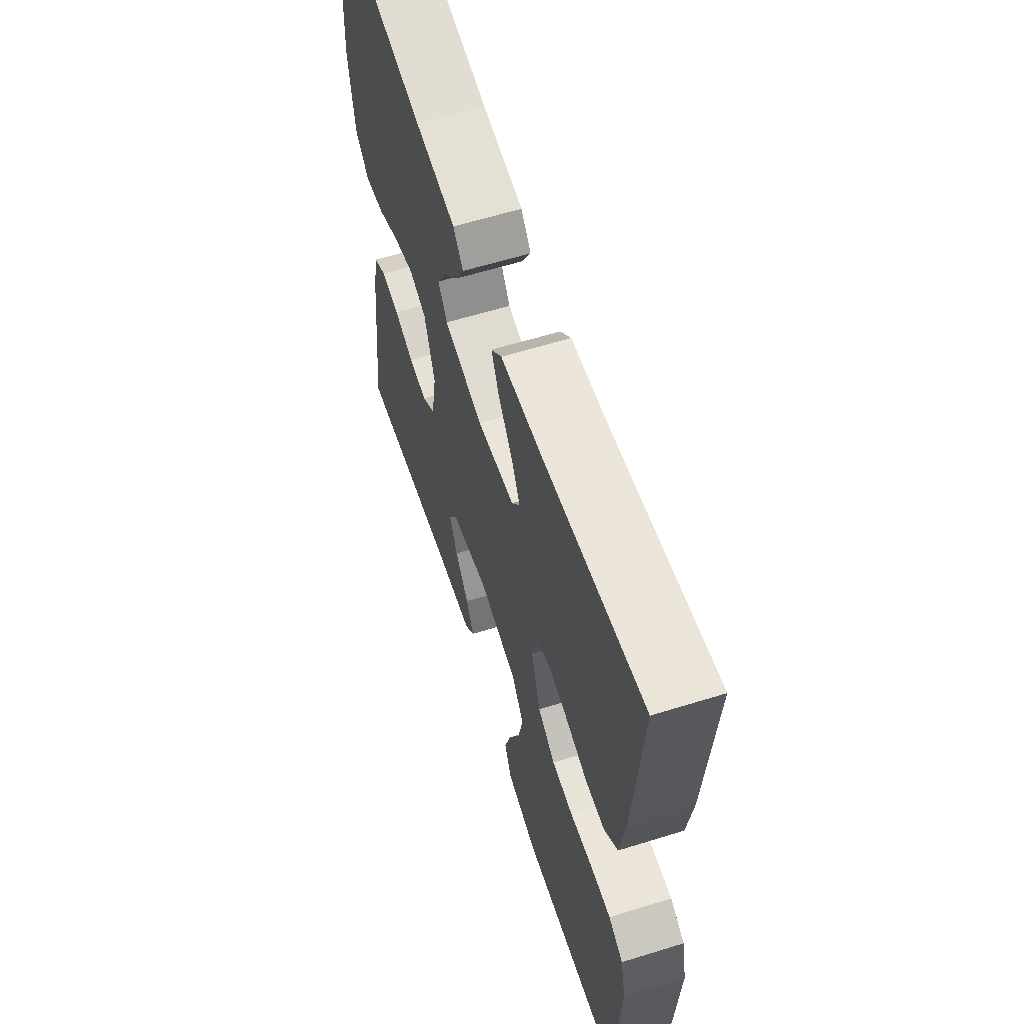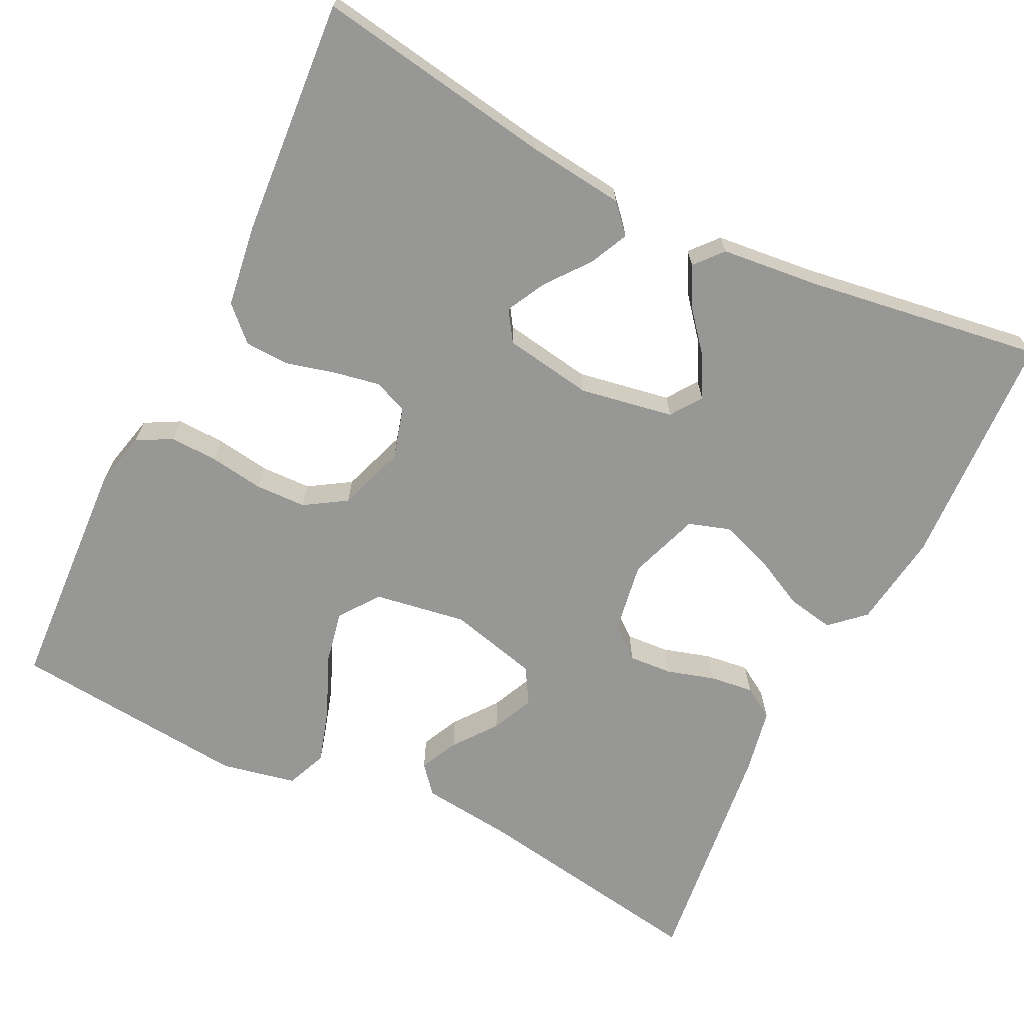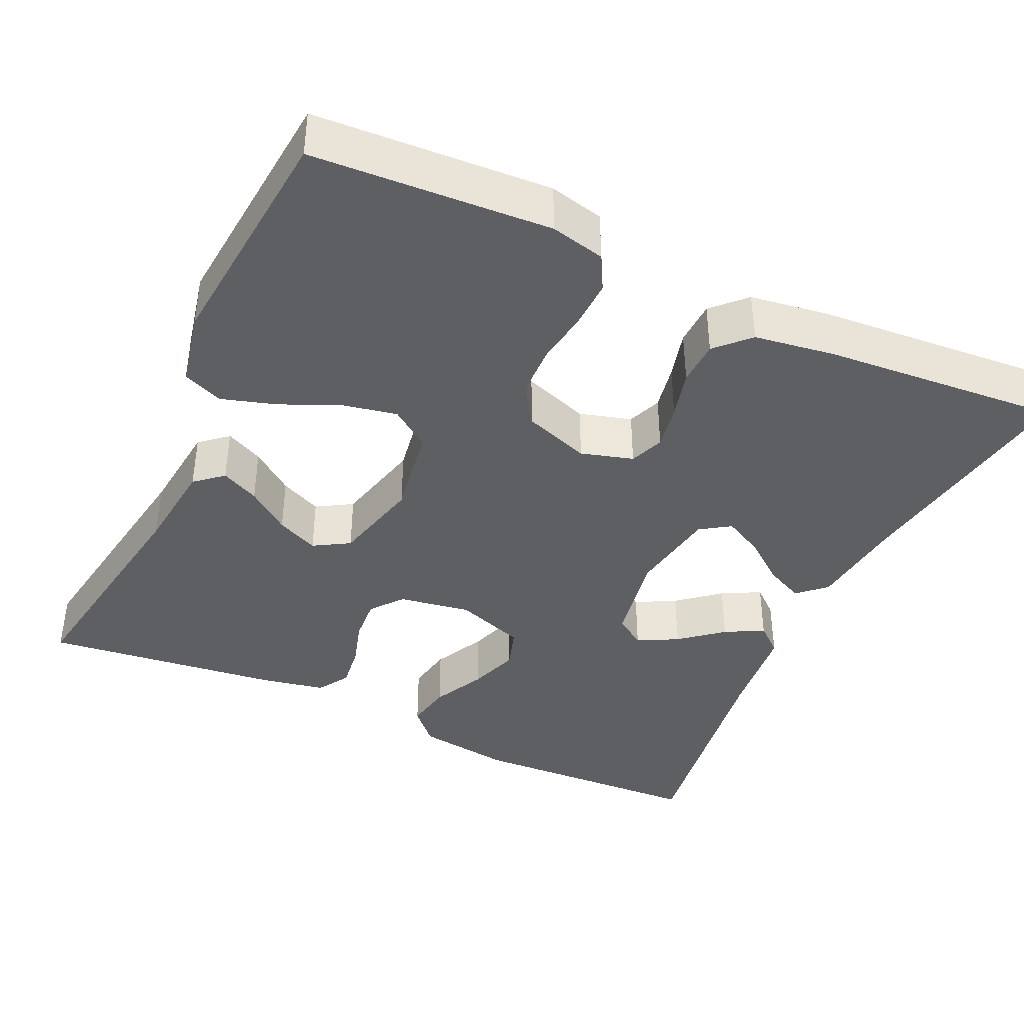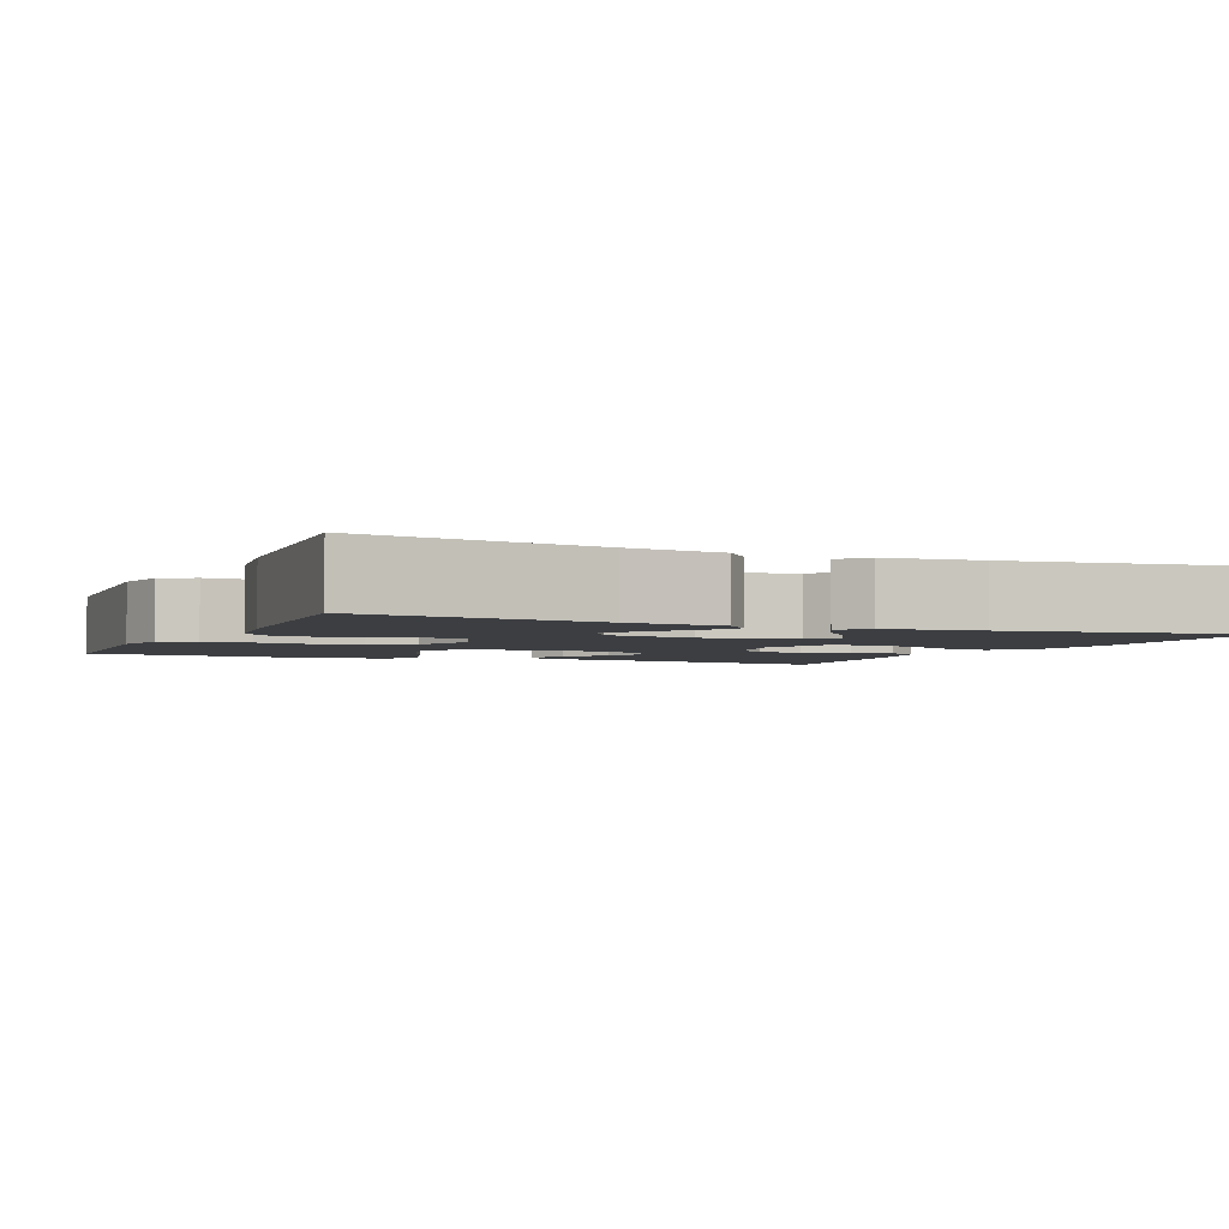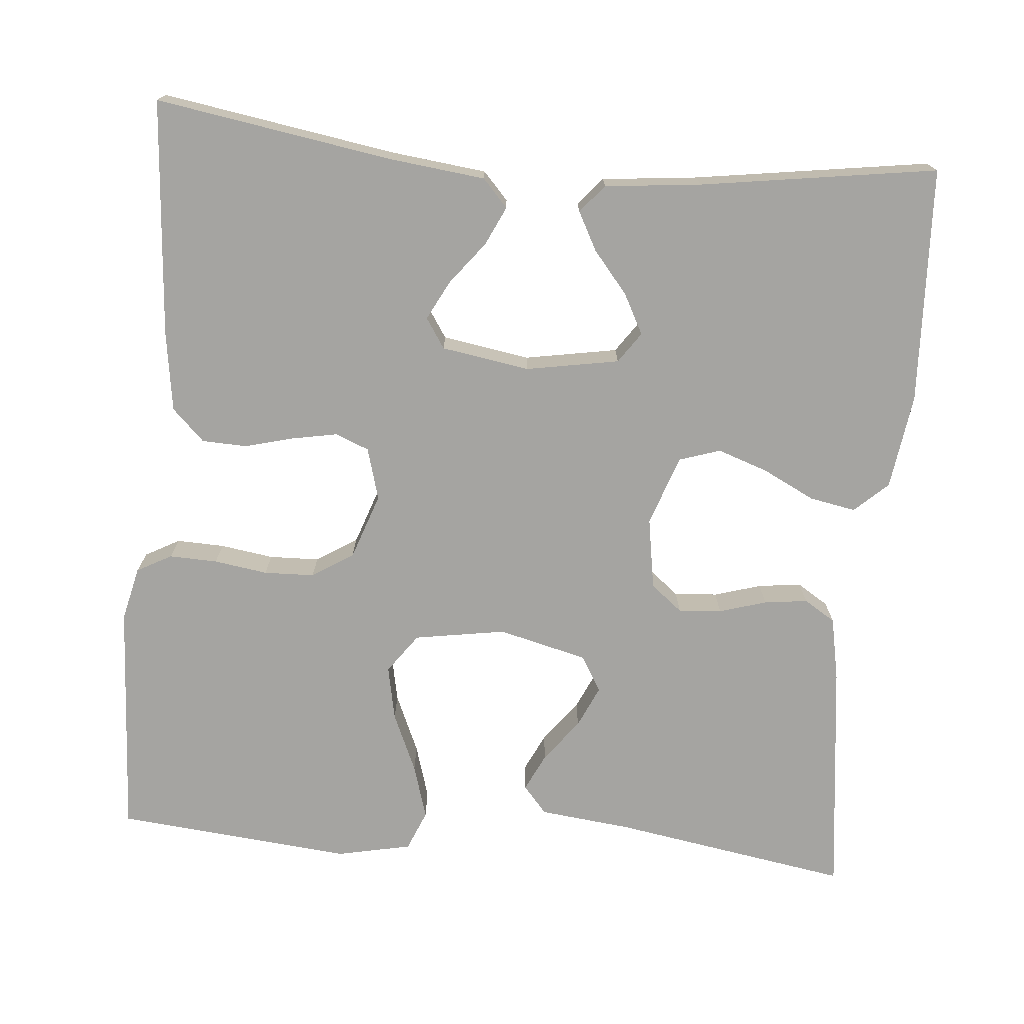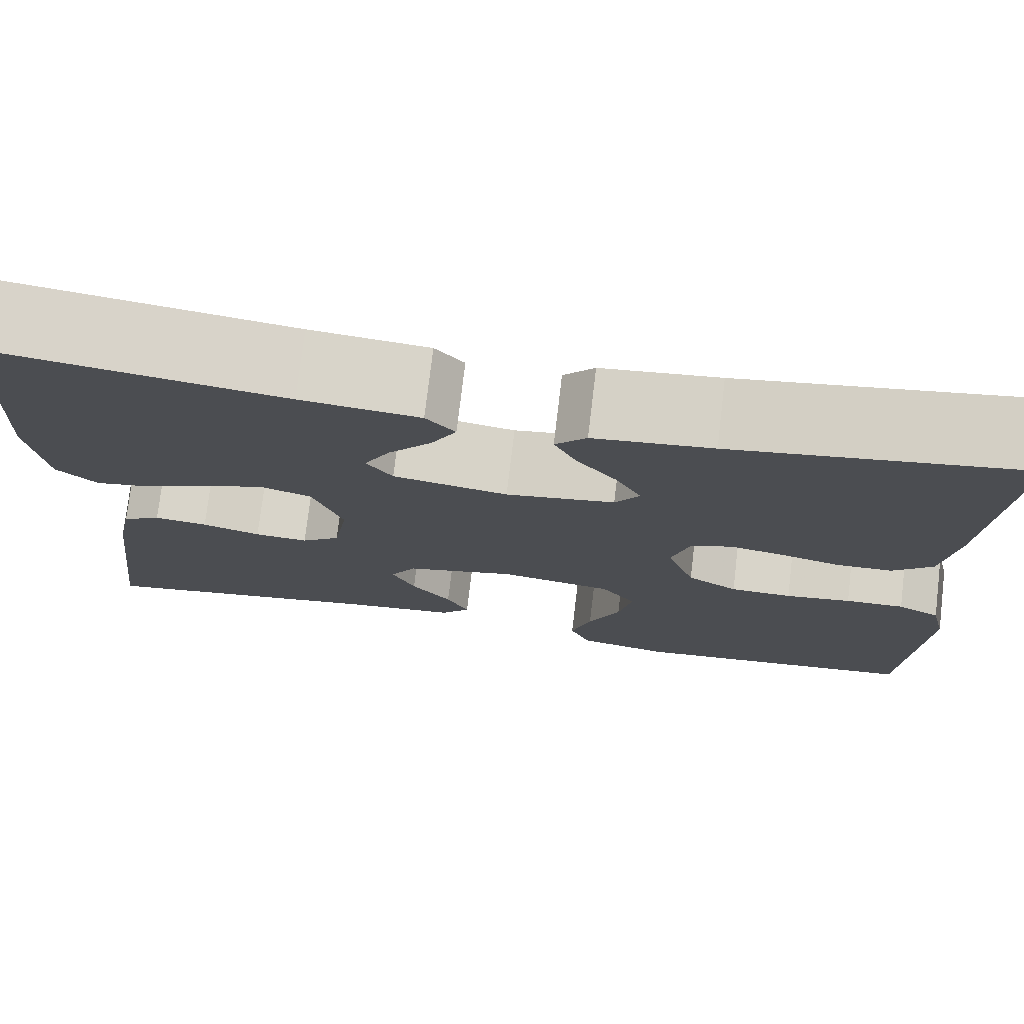
<metadata>
{"format":"obj","ext":"obj","renderer":"f3d","projection":"perspective","resolution":1024,"background":"white","views":[{"elev":60.8,"azim":-107.6,"up":"+Z"},{"elev":-68.1,"azim":-26.3,"up":"+Y"},{"elev":-40.2,"azim":-114.9,"up":"+Y"},{"elev":-3.1,"azim":-23.6,"up":"+Y"},{"elev":-73.4,"azim":-5.1,"up":"+Y"},{"elev":75.6,"azim":-173.2,"up":"+Z"}]}
</metadata>
<code>
v 0.5 0.07 -0.5
v 0.2 0.07 -0.451
v 0.082 0.07 -0.438
v 0.052 0.07 -0.403
v 0.075 0.07 -0.355
v 0.116 0.07 -0.301
v 0.14 0.07 -0.248
v 0.113 0.07 -0.203
v 0 0.07 -0.175
v -0.116 0.07 -0.194
v -0.152 0.07 -0.244
v -0.138 0.07 -0.313
v -0.105 0.07 -0.388
v -0.084 0.07 -0.457
v -0.105 0.07 -0.508
v -0.2 0.07 -0.528
v -0.5 0.07 -0.5
v -0.517 0.07 -0.2
v -0.501 0.07 -0.131
v -0.457 0.07 -0.107
v -0.396 0.07 -0.109
v -0.328 0.07 -0.119
v -0.264 0.07 -0.117
v -0.212 0.07 -0.084
v -0.183 0.07 0
v -0.202 0.07 0.066
v -0.245 0.07 0.083
v -0.303 0.07 0.072
v -0.364 0.07 0.056
v -0.421 0.07 0.058
v -0.462 0.07 0.098
v -0.477 0.07 0.2
v -0.5 0.07 0.5
v -0.2 0.07 0.452
v -0.078 0.07 0.438
v -0.046 0.07 0.403
v -0.069 0.07 0.354
v -0.111 0.07 0.3
v -0.137 0.07 0.25
v -0.112 0.07 0.212
v 0 0.07 0.194
v 0.118 0.07 0.215
v 0.145 0.07 0.254
v 0.118 0.07 0.305
v 0.074 0.07 0.358
v 0.048 0.07 0.407
v 0.078 0.07 0.442
v 0.2 0.07 0.455
v 0.5 0.07 0.5
v 0.514 0.07 0.2
v 0.497 0.07 0.079
v 0.455 0.07 0.04
v 0.396 0.07 0.051
v 0.33 0.07 0.084
v 0.266 0.07 0.106
v 0.214 0.07 0.089
v 0.183 0.07 0
v 0.198 0.07 -0.091
v 0.238 0.07 -0.123
v 0.293 0.07 -0.119
v 0.353 0.07 -0.101
v 0.408 0.07 -0.094
v 0.448 0.07 -0.119
v 0.464 0.07 -0.2
v 0.5 0 -0.5
v 0.2 0 -0.451
v 0.082 0 -0.438
v 0.052 0 -0.403
v 0.075 0 -0.355
v 0.116 0 -0.301
v 0.14 0 -0.248
v 0.113 0 -0.203
v 0 0 -0.175
v -0.116 0 -0.194
v -0.152 0 -0.244
v -0.138 0 -0.313
v -0.105 0 -0.388
v -0.084 0 -0.457
v -0.105 0 -0.508
v -0.2 0 -0.528
v -0.5 0 -0.5
v -0.517 0 -0.2
v -0.501 0 -0.131
v -0.457 0 -0.107
v -0.396 0 -0.109
v -0.328 0 -0.119
v -0.264 0 -0.117
v -0.212 0 -0.084
v -0.183 0 0
v -0.202 0 0.066
v -0.245 0 0.083
v -0.303 0 0.072
v -0.364 0 0.056
v -0.421 0 0.058
v -0.462 0 0.098
v -0.477 0 0.2
v -0.5 0 0.5
v -0.2 0 0.452
v -0.078 0 0.438
v -0.046 0 0.403
v -0.069 0 0.354
v -0.111 0 0.3
v -0.137 0 0.25
v -0.112 0 0.212
v 0 0 0.194
v 0.118 0 0.215
v 0.145 0 0.254
v 0.118 0 0.305
v 0.074 0 0.358
v 0.048 0 0.407
v 0.078 0 0.442
v 0.2 0 0.455
v 0.5 0 0.5
v 0.514 0 0.2
v 0.497 0 0.079
v 0.455 0 0.04
v 0.396 0 0.051
v 0.33 0 0.084
v 0.266 0 0.106
v 0.214 0 0.089
v 0.183 0 0
v 0.198 0 -0.091
v 0.238 0 -0.123
v 0.293 0 -0.119
v 0.353 0 -0.101
v 0.408 0 -0.094
v 0.448 0 -0.119
v 0.464 0 -0.2
f 64 1 2
f 63 64 2
f 62 63 2
f 61 62 2
f 60 61 2
f 2 3 4
f 60 2 4
f 59 60 4
f 52 53 54
f 51 52 54
f 50 51 54
f 49 50 54
f 48 49 54
f 47 48 54
f 46 47 54
f 45 46 54
f 44 45 54
f 43 44 54 55
f 42 43 55 56
f 36 37 38
f 35 36 38
f 34 35 38
f 34 38 39
f 33 34 39
f 32 33 39
f 31 32 39
f 30 31 39
f 29 30 39
f 28 29 39
f 27 28 39 40
f 20 21 22
f 19 20 22
f 18 19 22
f 17 18 22
f 16 17 22
f 15 16 22
f 14 15 22
f 13 14 22
f 12 13 22
f 11 12 22 23
f 10 11 23 24
f 4 5 6
f 59 4 6
f 59 6 7
f 58 59 7 8
f 57 58 8 9
f 10 24 25
f 9 10 25
f 57 9 25
f 56 57 25
f 42 56 25
f 41 42 25
f 26 27 40 41
f 25 26 41
f 66 65 128
f 66 128 127
f 66 127 126
f 66 126 125
f 66 125 124
f 68 67 66
f 68 66 124
f 68 124 123
f 118 117 116
f 118 116 115
f 118 115 114
f 118 114 113
f 118 113 112
f 118 112 111
f 118 111 110
f 118 110 109
f 118 109 108
f 119 118 108 107
f 120 119 107 106
f 102 101 100
f 102 100 99
f 102 99 98
f 103 102 98
f 103 98 97
f 103 97 96
f 103 96 95
f 103 95 94
f 103 94 93
f 103 93 92
f 104 103 92 91
f 86 85 84
f 86 84 83
f 86 83 82
f 86 82 81
f 86 81 80
f 86 80 79
f 86 79 78
f 86 78 77
f 86 77 76
f 87 86 76 75
f 88 87 75 74
f 70 69 68
f 70 68 123
f 71 70 123
f 72 71 123 122
f 73 72 122 121
f 89 88 74
f 89 74 73
f 89 73 121
f 89 121 120
f 89 120 106
f 89 106 105
f 105 104 91 90
f 105 90 89
f 1 65 66 2
f 2 66 67 3
f 3 67 68 4
f 4 68 69 5
f 5 69 70 6
f 6 70 71 7
f 7 71 72 8
f 8 72 73 9
f 9 73 74 10
f 10 74 75 11
f 11 75 76 12
f 12 76 77 13
f 13 77 78 14
f 14 78 79 15
f 15 79 80 16
f 16 80 81 17
f 17 81 82 18
f 18 82 83 19
f 19 83 84 20
f 20 84 85 21
f 21 85 86 22
f 22 86 87 23
f 23 87 88 24
f 24 88 89 25
f 25 89 90 26
f 26 90 91 27
f 27 91 92 28
f 28 92 93 29
f 29 93 94 30
f 30 94 95 31
f 31 95 96 32
f 32 96 97 33
f 33 97 98 34
f 34 98 99 35
f 35 99 100 36
f 36 100 101 37
f 37 101 102 38
f 38 102 103 39
f 39 103 104 40
f 40 104 105 41
f 41 105 106 42
f 42 106 107 43
f 43 107 108 44
f 44 108 109 45
f 45 109 110 46
f 46 110 111 47
f 47 111 112 48
f 48 112 113 49
f 49 113 114 50
f 50 114 115 51
f 51 115 116 52
f 52 116 117 53
f 53 117 118 54
f 54 118 119 55
f 55 119 120 56
f 56 120 121 57
f 57 121 122 58
f 58 122 123 59
f 59 123 124 60
f 60 124 125 61
f 61 125 126 62
f 62 126 127 63
f 63 127 128 64
f 64 128 65 1

</code>
